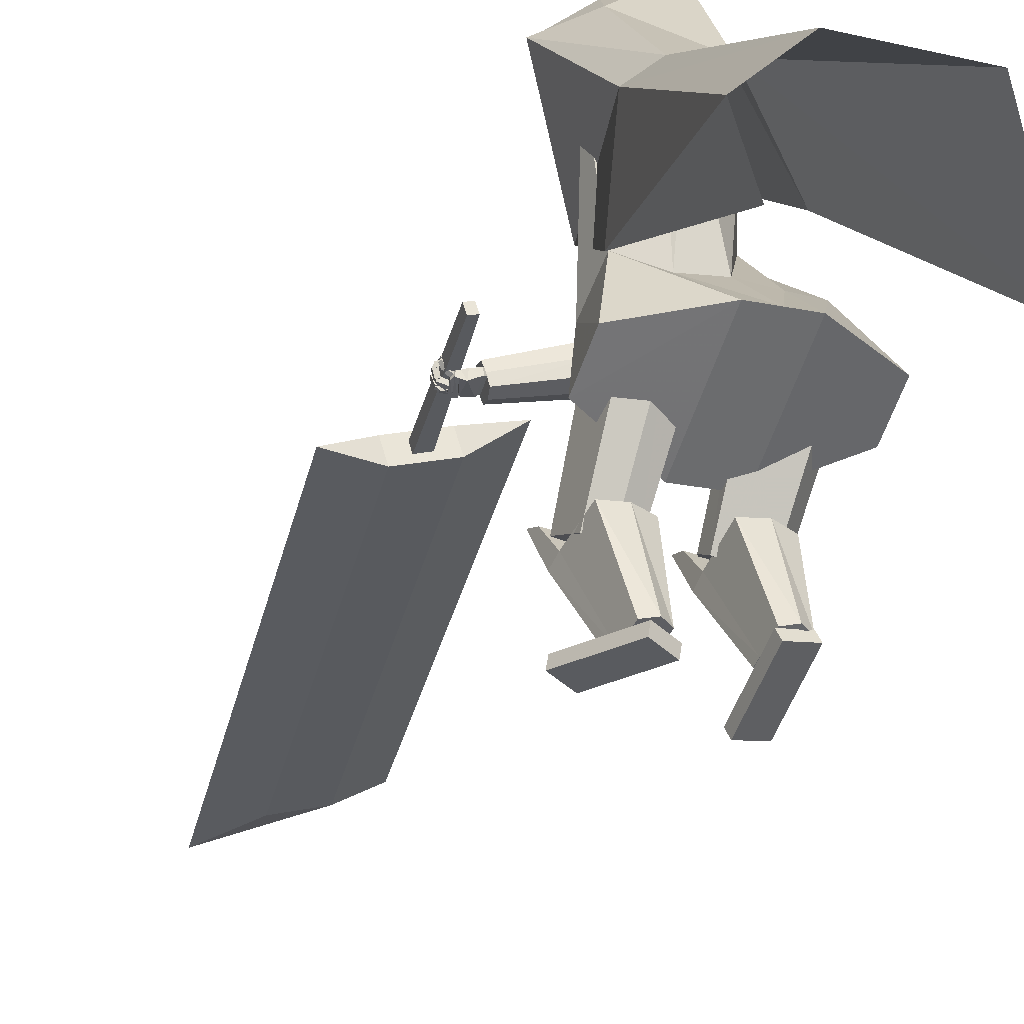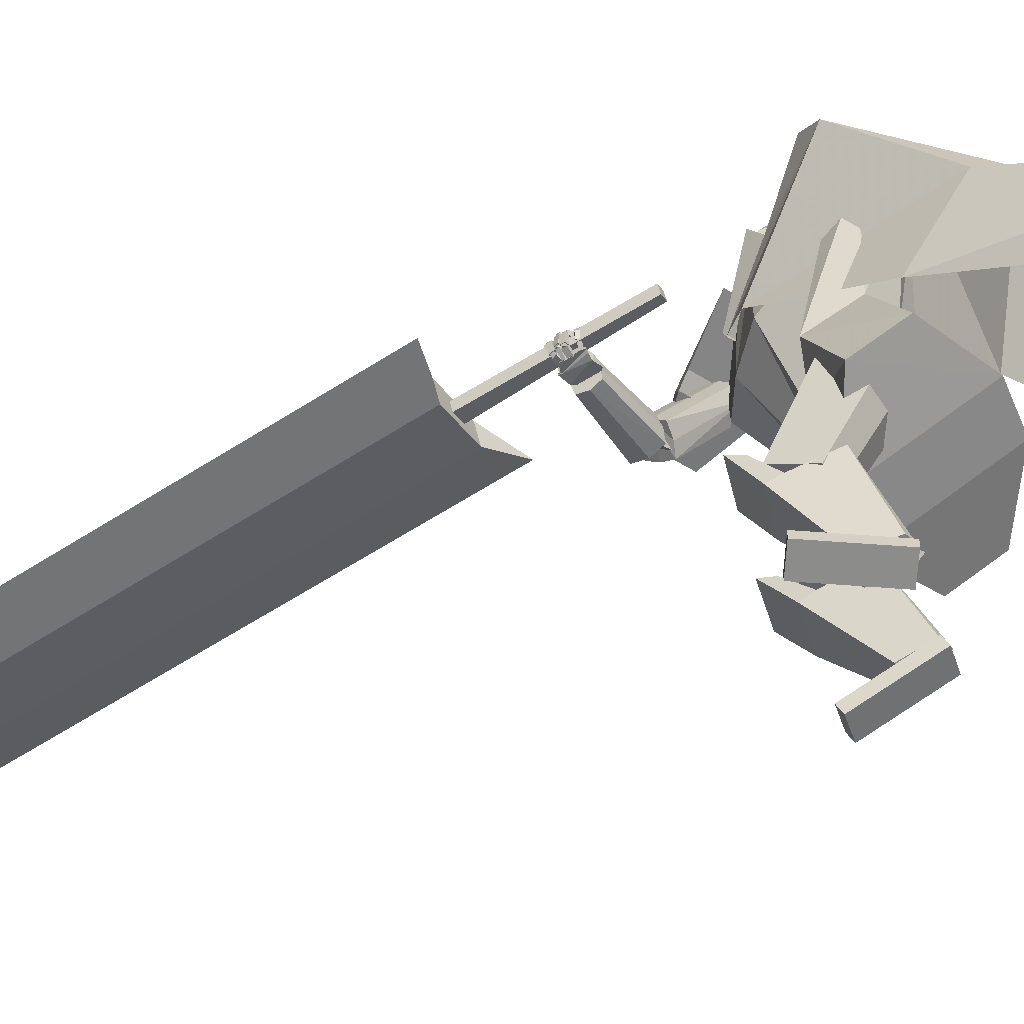
<metadata>
{"format":"obj","ext":"obj","renderer":"f3d","projection":"perspective","resolution":1024,"background":"white","views":[{"elev":-28.3,"azim":156.3,"up":"+Y"},{"elev":-54.6,"azim":111.5,"up":"+Y"}]}
</metadata>
<code>
o Cube.004
v 1.228 1.808 -0.5938
v 0.3378 4.238 3.647
v -1.166 1.594 -0.4034
v -0.4922 4.672 3.257
v 1.609 2.392 -0.852
v 1.383 5.195 2.608
v -0.1508 2.735 -1.418
v 0.4745 5.599 2.224
v 0.7261 3.946 3.393
v -0.523 4.43 2.906
v 0.5225 5.503 1.873
v 1.575 4.957 2.372
v -0.313 3.465 1.599
v 0.4791 4.3 1.154
v 1.34 3.893 1.291
v 1.137 2.978 1.997
v 0.02474 5.167 2.705
v 1.173 2.732 -1.326
v 0.9673 5.489 2.379
v 1.049 5.23 2.123
v 0.8635 4.703 3.106
v 1.133 4.005 0.9516
v 0.3526 4.288 3.671
v -0.4773 4.722 3.281
v 0.8795 4.861 3.249
v 0.03936 5.327 2.851
v 0.8056 0.1052 3.25
v 0.7815 0.2418 3.253
v 0.421 0.05602 2.39
v 0.3969 0.1927 2.393
v 1.11 0.1618 3.111
v 1.086 0.2985 3.114
v 0.7252 0.1127 2.25
v 0.7011 0.2493 2.253
v 0.2692 4.836 3.311
v 0.373 5.621 3.077
v 0.2472 4.845 3.159
v 0.3604 5.626 2.99
v 0.3997 5.569 2.923
v 0.4351 5.439 2.801
v 0.3671 5.196 2.757
v 0.3751 5.053 2.93
v 0.3706 4.98 2.933
v 0.4413 5.554 3.172
v 0.5054 5.411 3.247
v 0.4333 5.179 3.259
v 0.3669 5.039 3.226
v 0.3431 4.975 3.138
v 0.2546 4.842 3.21
v 0.3646 5.625 3.019
v 0.3881 4.973 3.054
v 0.3947 5.045 3.065
v 0.4173 5.184 2.904
v 0.4805 5.428 2.915
v 0.4355 5.562 2.972
v 0.3165 5.636 2.997
v 0.2399 4.839 3.315
v 0.2179 4.848 3.164
v 0.3292 5.631 3.084
v 0.3108 4.941 3.309
v 0.3404 5.044 3.348
v 0.3041 5.194 3.399
v 0.4181 5.42 3.335
v 0.3889 5.559 3.255
v 0.2732 4.985 2.948
v 0.2817 5.068 2.945
v 0.2771 5.219 2.687
v 0.3306 5.456 2.733
v 0.3301 5.584 2.85
v 0.3207 5.634 3.026
v 0.2252 4.845 3.214
v 0.1522 4.852 3.329
v 0.1954 5.646 3.104
v 0.1302 4.861 3.177
v 0.1828 5.651 3.017
v 0.112 5.609 2.968
v 0.008779 5.497 2.866
v -0.005672 5.248 2.814
v 0.00018 5.105 2.988
v -0.01404 5.033 2.992
v 0.1429 5.595 3.218
v 0.0684 5.471 3.314
v 0.07694 5.228 3.314
v 0.09134 5.077 3.268
v 0.07021 5.012 3.18
v 0.1375 4.858 3.228
v 0.187 5.649 3.046
v 0.003446 5.026 3.113
v 0.01972 5.097 3.122
v -0.01186 5.243 2.969
v -0.002166 5.494 2.989
v 0.09152 5.61 3.025
v 0.2277 5.648 3.011
v 0.1814 4.847 3.324
v 0.1594 4.856 3.173
v 0.2404 5.643 3.098
v 0.1414 4.964 3.335
v 0.1529 5.07 3.377
v 0.2408 5.203 3.409
v 0.1768 5.453 3.372
v 0.2169 5.583 3.281
v 0.0809 5.011 2.977
v 0.09427 5.094 2.973
v 0.06253 5.249 2.72
v 0.08933 5.489 2.77
v 0.1581 5.607 2.877
v 0.2319 5.647 3.04
v 0.1667 4.853 3.223
v 1.194 2.029 2.507
v 1.152 5.193 2.426
v 1.214 2.331 1.943
v 0.738 5.409 2.232
v -0.019 2.522 1.494
v -0.05942 4.936 2.616
v -0.08397 1.775 2.895
v 0.5447 4.684 3.353
v 0.6995 4.883 1.936
v 1.195 4.592 2.221
v 0.6623 3.864 3.315
v -0.2056 4.184 2.49
v 0.271 5.208 2.579
v 0.2487 1.75 2.898
v 0.3137 2.497 1.496
v 0.9289 4.865 2.92
v 1.036 4.175 2.586
v 0.4313 4.689 2.01
v -1.308 2.195 2.51
v -1.282 2.497 1.944
v -0.7125 4.168 3.486
v -0.2947 3.977 3.844
v -0.3502 4.906 3.002
v -0.4167 1.799 2.893
v -0.3517 2.546 1.491
v 0.3452 4.718 3.522
v 0.1725 3.88 3.645
v -0.6063 4.133 3.286
v 0.9422 3.232 2.34
v 0.9504 2.928 2.892
v 0.02201 3.157 2.196
v 0.4742 3.105 2.235
v 0.3944 2.699 3.002
v -0.0161 2.708 3.039
v -0.8985 3.31 2.418
v -0.9105 3.005 2.989
v -0.4335 3.171 2.228
v -0.4248 2.759 2.996
v -0.596 4.493 3.608
v -0.3132 4.372 3.86
v -0.1732 4.783 4.159
v -0.5845 4.777 3.865
v -0.5621 4.187 3.769
v 0.01246 4.195 4.18
v -0.2962 4.881 3.127
v 0.3927 4.891 3.618
v -0.6516 4.686 4.064
v -0.3064 4.692 4.311
v -0.7814 4.161 4.317
v -0.4933 4.165 4.522
v 0.5195 1.304 3.321
v 0.3168 2.717 2.81
v 0.4868 1.12 2.879
v 0.2759 2.487 2.257
v 0.9959 1.334 3.273
v 0.9134 2.755 2.75
v 0.9631 1.151 2.831
v 0.8726 2.525 2.197
v 0.7212 1.115 2.805
v 0.5696 2.48 2.164
v 0.7667 1.369 3.419
v 0.6263 2.799 2.933
v -0.6606 1.253 3.004
v -0.8119 2.544 2.224
v -0.1994 1.34 3.089
v -0.2314 2.652 2.333
v -0.7772 1.467 3.417
v -0.958 2.812 2.741
v -0.3132 1.552 3.504
v -0.3769 2.919 2.85
v -0.2025 1.455 3.306
v -0.2381 2.798 2.603
v -0.8465 1.337 3.186
v -1.045 2.649 2.452
v 0.5116 0.1388 2.739
v 0.5353 1.521 3.621
v 0.4649 0.2861 2.376
v 0.8073 0.1341 2.699
v 1.062 1.513 3.55
v 0.7606 0.2814 2.336
v 0.4996 0.1764 2.646
v 0.5116 1.465 3.452
v 0.7954 0.1717 2.606
v 1.038 1.456 3.381
v 0.4901 1.054 3.341
v 0.4086 1.338 2.704
v 0.9348 1.33 2.633
v 1.016 1.045 3.27
v 0.9966 1.135 3.114
v 0.4704 1.143 3.185
v 0.604 0.3114 2.287
v 0.6594 0.1364 2.719
v 0.7984 1.517 3.585
v 0.7747 1.461 3.416
v 0.6475 0.1741 2.626
v 0.7532 1.049 3.305
v 0.6652 1.353 2.608
v -0.6541 0.3188 2.798
v -0.7345 1.641 3.765
v -0.6798 0.4879 2.443
v -0.3562 0.3245 2.779
v -0.2046 1.651 3.731
v -0.382 0.4936 2.424
v -0.6606 0.3621 2.707
v -0.7446 1.596 3.591
v -0.3628 0.3677 2.689
v -0.2147 1.606 3.558
v -0.7457 1.192 3.453
v -0.7913 1.515 2.832
v -0.2613 1.525 2.798
v -0.2158 1.202 3.42
v -0.2272 1.301 3.269
v -0.7571 1.291 3.302
v -0.5357 0.5226 2.367
v -0.5051 0.3217 2.789
v -0.4695 1.646 3.748
v -0.4796 1.601 3.575
v -0.5117 0.3649 2.698
v -0.4807 1.197 3.437
v -0.5311 1.552 2.748
v -0.7164 0.004127 3.225
v -0.6897 0.1273 3.283
v -0.7016 0.4037 2.371
v -0.6749 0.5269 2.429
v -0.3835 -0.05718 3.203
v -0.3568 0.06601 3.261
v -0.3688 0.3424 2.348
v -0.3421 0.4656 2.406
v -0.5748 4.393 3.945
v -0.2584 3.672 4.458
v -0.2191 3.584 4.313
v -0.5302 4.308 3.81
v -0.2685 3.778 4.594
v -0.5764 4.495 4.082
v -0.1307 3.871 4.616
v -0.4261 4.579 4.103
v -0.07665 3.642 4.277
v -0.3693 4.341 3.754
v -0.2304 4.526 3.901
v 0.09702 3.794 4.41
v 0.09131 3.698 4.274
v -0.2335 4.43 3.768
v 0.06112 3.879 4.552
v -0.2693 4.606 4.035
v 0.076 3.634 4.311
v 0.9681 3.38 4.522
v 0.9965 3.5 4.554
v 0.1128 3.793 4.351
v 0.9342 3.258 4.522
v 0.02991 3.473 4.313
v 0.9005 3.212 4.64
v -0.01675 3.412 4.474
v 0.9809 3.527 4.681
v 0.09141 3.83 4.523
v 0.000677 3.607 4.682
v 0.9124 3.359 4.799
v 0.9447 3.481 4.799
v 0.046 3.77 4.684
v 0.8854 3.239 4.768
v -0.03639 3.449 4.643
v 0.1025 3.718 4.632
v 0.01928 3.732 4.317
v 0.1047 3.441 4.644
v -0.0395 3.918 4.49
v 0.1109 3.721 4.406
v -0.192 3.652 4.303
v 0.1296 3.45 4.416
v -0.2552 3.838 4.497
v 0.9366 3.396 4.792
v 1.2 3.335 4.756
v 0.9447 3.308 4.791
v 1.196 3.262 4.749
v 0.9928 3.42 4.522
v 1.229 3.343 4.624
v 0.9955 3.33 4.494
v 1.239 3.28 4.587
v 1.143 3.348 4.804
v 1.13 3.266 4.807
v 1.22 3.3 4.548
v 1.203 3.365 4.561
v 1.061 3.314 4.847
v 1.118 3.275 4.537
v 1.107 3.391 4.531
v 1.032 3.383 4.858
v 1.097 3.355 4.794
v 1.086 3.275 4.803
v 1.184 3.288 4.545
v 1.161 3.378 4.564
v 1.119 3.339 4.784
v 1.217 3.36 4.829
v 1.124 3.285 4.799
v 1.222 3.306 4.844
v 1.148 3.326 4.727
v 1.247 3.347 4.772
v 1.153 3.272 4.742
v 1.252 3.293 4.787
v 1.211 3.341 4.837
v 1.239 3.446 4.861
v 1.263 3.324 4.852
v 1.29 3.429 4.876
v 1.232 3.35 4.776
v 1.259 3.454 4.799
v 1.284 3.333 4.791
v 1.311 3.437 4.814
v 1.251 3.425 4.861
v 1.149 3.464 4.847
v 1.268 3.476 4.878
v 1.166 3.515 4.863
v 1.266 3.44 4.799
v 1.163 3.479 4.785
v 1.283 3.491 4.815
v 1.18 3.53 4.801
v 1.215 3.33 4.818
v 1.23 3.352 4.829
v 1.236 3.305 4.829
v 1.261 3.336 4.84
v 1.23 3.328 4.782
v 1.248 3.354 4.793
v 1.251 3.304 4.792
v 1.274 3.332 4.804
v 1.26 3.431 4.85
v 1.253 3.457 4.853
v 1.286 3.429 4.86
v 1.279 3.467 4.864
v 1.27 3.438 4.812
v 1.265 3.466 4.816
v 1.298 3.433 4.822
v 1.293 3.472 4.827
v 1.151 3.324 4.769
v 1.233 3.396 4.787
v 1.184 3.282 4.788
v 1.266 3.354 4.806
v 1.174 3.313 4.708
v 1.256 3.385 4.726
v 1.207 3.271 4.727
v 1.288 3.343 4.746
v 1.229 3.393 4.781
v 1.247 3.5 4.76
v 1.279 3.39 4.808
v 1.296 3.497 4.787
v 1.259 3.378 4.725
v 1.277 3.485 4.704
v 1.308 3.375 4.752
v 1.326 3.482 4.731
v 1.267 3.474 4.774
v 1.161 3.485 4.748
v 1.273 3.53 4.773
v 1.167 3.541 4.746
v 1.283 3.471 4.71
v 1.176 3.482 4.684
v 1.289 3.527 4.709
v 1.182 3.538 4.683
v 1.238 3.362 4.779
v 1.244 3.401 4.771
v 1.273 3.36 4.798
v 1.279 3.399 4.79
v 1.256 3.353 4.744
v 1.262 3.391 4.737
v 1.291 3.351 4.763
v 1.297 3.389 4.756
v 1.259 3.486 4.755
v 1.265 3.524 4.747
v 1.293 3.484 4.774
v 1.3 3.522 4.766
v 1.277 3.476 4.72
v 1.283 3.515 4.713
v 1.311 3.474 4.739
v 1.318 3.513 4.732
v 1.181 3.32 4.707
v 1.274 3.35 4.728
v 1.195 3.272 4.714
v 1.288 3.301 4.735
v 1.195 3.316 4.65
v 1.288 3.345 4.671
v 1.209 3.267 4.657
v 1.302 3.297 4.678
v 1.267 3.347 4.723
v 1.299 3.44 4.709
v 1.314 3.334 4.739
v 1.345 3.427 4.725
v 1.283 3.333 4.668
v 1.314 3.427 4.654
v 1.329 3.32 4.684
v 1.361 3.414 4.67
v 1.301 3.422 4.709
v 1.223 3.463 4.663
v 1.324 3.467 4.711
v 1.246 3.508 4.664
v 1.326 3.41 4.657
v 1.249 3.452 4.61
v 1.35 3.456 4.659
v 1.272 3.497 4.612
v 1.269 3.318 4.718
v 1.281 3.352 4.713
v 1.302 3.309 4.729
v 1.313 3.343 4.724
v 1.278 3.31 4.684
v 1.29 3.344 4.679
v 1.311 3.301 4.695
v 1.323 3.334 4.69
v 1.314 3.423 4.705
v 1.311 3.447 4.695
v 1.341 3.427 4.713
v 1.338 3.455 4.703
v 1.32 3.417 4.669
v 1.324 3.442 4.663
v 1.352 3.417 4.679
v 1.351 3.446 4.671
v 1.201 3.34 4.626
v 1.268 3.373 4.623
v 1.216 3.309 4.609
v 1.282 3.342 4.606
v 1.191 3.356 4.586
v 1.258 3.389 4.583
v 1.206 3.325 4.57
v 1.272 3.358 4.566
v 1.271 3.379 4.621
v 1.306 3.444 4.616
v 1.302 3.362 4.607
v 1.337 3.427 4.602
v 1.255 3.384 4.58
v 1.291 3.45 4.575
v 1.286 3.367 4.566
v 1.321 3.432 4.561
v 1.294 3.437 4.608
v 1.253 3.499 4.608
v 1.326 3.458 4.613
v 1.284 3.52 4.613
v 1.299 3.441 4.564
v 1.258 3.503 4.564
v 1.331 3.462 4.569
v 1.29 3.523 4.569
v 1.262 3.367 4.612
v 1.281 3.382 4.611
v 1.273 3.347 4.601
v 1.296 3.365 4.6
v 1.255 3.372 4.588
v 1.269 3.388 4.586
v 1.269 3.355 4.577
v 1.289 3.372 4.575
v 1.307 3.431 4.603
v 1.301 3.45 4.6
v 1.328 3.428 4.598
v 1.321 3.46 4.602
v 1.308 3.431 4.576
v 1.3 3.45 4.573
v 1.328 3.435 4.574
v 1.323 3.461 4.575
v 1.007 3.363 4.823
v 1.034 3.433 4.824
v 1.057 3.343 4.84
v 1.084 3.413 4.841
v 1.028 3.355 4.754
v 1.056 3.425 4.755
v 1.078 3.336 4.772
v 1.105 3.405 4.773
v 1.039 3.456 4.808
v 1.086 3.505 4.84
v 1.057 3.416 4.844
v 1.104 3.465 4.875
v 1.091 3.437 4.761
v 1.137 3.487 4.792
v 1.109 3.397 4.796
v 1.156 3.447 4.828
v 1.116 3.521 4.852
v 1.184 3.533 4.881
v 1.113 3.472 4.88
v 1.181 3.485 4.909
v 1.145 3.487 4.796
v 1.213 3.499 4.824
v 1.143 3.438 4.824
v 1.211 3.45 4.852
v 1.043 3.423 4.809
v 1.054 3.447 4.811
v 1.059 3.406 4.821
v 1.074 3.425 4.83
v 1.069 3.421 4.767
v 1.084 3.44 4.777
v 1.087 3.397 4.788
v 1.101 3.419 4.794
v 1.096 3.493 4.833
v 1.115 3.508 4.844
v 1.103 3.468 4.857
v 1.125 3.475 4.867
v 1.122 3.482 4.803
v 1.145 3.489 4.813
v 1.127 3.449 4.825
v 1.151 3.463 4.837
v 0.8803 3.341 4.717
v 0.8772 3.412 4.722
v 0.9177 3.35 4.542
v 0.9214 3.425 4.562
v 0.7015 3.391 4.685
v 0.6989 3.462 4.69
v 0.7368 3.4 4.51
v 0.7336 3.475 4.527
v 1.347 3.397 5.802
v 0.1829 2.946 11.68
v 1.272 3.108 5.765
v 0.1087 2.657 11.64
v 0.7439 3.565 5.695
v -0.4197 3.114 11.57
v 0.6698 3.277 5.659
v -0.4939 2.826 11.54
v 1.911 3.109 5.695
v 0.5651 2.587 12.49
v 0.1998 3.588 5.392
v -1.001 3.122 11.46
v 1.447 3.528 3.862
v 1.042 3.342 6.139
v 1.416 3.407 3.847
v 1.011 3.221 6.123
v 1.35 3.555 3.845
v 0.8562 3.393 6.106
v 1.318 3.434 3.83
v 0.8252 3.273 6.091
f 10 4 17 8 11
f 20 19 6 12
f 12 6 21 2 9
f 21 17 26 25
f 15 12 9 16
f 22 20 12 15
f 13 10 11 14
f 3 13 14 7
f 18 22 15 5
f 5 15 16 1
f 7 14 22 18
f 14 11 20 22
f 11 8 19 20
f 17 4 24 26
f 25 26 24 23
f 4 2 23 24
f 2 21 25 23
f 8 17 21 6 19
f 27 28 30 29
f 29 30 34 33
f 33 34 32 31
f 31 32 28 27
f 29 33 31 27
f 34 30 28 32
f 69 56 38 39
f 71 108 95 58
f 91 82 81 92
f 71 49 35 57
f 100 63 64 101
f 58 95 102 65
f 69 106 93 56
f 51 52 47 48
f 52 53 46 47
f 63 100 99 62
f 70 59 36 50
f 49 51 48 35
f 67 41 42 66
f 68 40 41 67
f 53 54 45 46
f 58 65 43 37
f 65 66 42 43
f 42 41 53 52
f 41 40 54 53
f 68 69 39 40
f 40 39 55 54
f 46 45 63 62
f 47 46 62 61
f 43 42 52 51
f 37 43 51 49
f 107 96 59 70
f 58 37 49 71
f 39 38 50 55
f 55 50 36 44
f 57 94 108 71
f 38 56 70 50
f 67 104 105 68
f 93 107 70 56
f 101 64 59 96
f 45 44 64 63
f 66 103 104 67
f 65 102 103 66
f 48 47 61 60
f 35 48 60 57
f 44 36 59 64
f 68 105 106 69
f 106 76 75 93
f 94 57 60 97
f 108 94 72 86
f 88 85 84 89
f 89 84 83 90
f 73 96 107 87
f 86 72 85 88
f 78 104 103 79
f 77 105 104 78
f 90 83 82 91
f 95 74 80 102
f 102 80 79 103
f 79 89 90 78
f 78 90 91 77
f 105 77 76 106
f 77 91 92 76
f 83 99 100 82
f 84 98 99 83
f 80 88 89 79
f 74 86 88 80
f 95 108 86 74
f 76 92 87 75
f 92 81 73 87
f 75 87 107 93
f 97 60 61 98
f 54 55 44 45
f 82 100 101 81
f 85 97 98 84
f 72 94 97 85
f 81 101 96 73
f 126 121 112 117
f 117 112 110 118
f 123 111 109 122
f 121 114 116 124
f 125 124 116 119
f 141 125 119 142
f 137 117 118 138
f 140 126 117 137
f 139 120 126 140
f 138 118 125 141
f 118 110 124 125
f 112 121 124 110
f 113 123 122 115
f 120 114 121 126
f 136 129 131
f 133 132 127 128
f 131 134 116 114
f 135 119 116 134
f 146 142 119 135
f 143 144 130 129
f 145 143 129 136
f 139 145 136 120
f 144 146 135 130
f 113 115 132 133
f 120 136 131 114
f 135 134 130
f 127 132 146 144
f 113 133 145 139
f 133 128 143 145
f 128 127 144 143
f 132 115 142 146
f 109 138 141 122
f 113 139 140 123
f 123 140 137 111
f 111 137 138 109
f 122 141 142 115
f 129 130 148 147
f 134 148 130
f 129 147 131
f 150 151 157 155
f 153 151 150
f 150 149 154 153
f 152 154 149
f 157 158 156 155
f 151 152 158 157
f 152 149 156 158
f 149 150 155 156
f 159 160 162 161
f 167 168 166 165
f 165 166 164 163
f 169 170 160 159
f 167 165 163 169
f 168 162 160 170
f 166 168 170 164
f 161 167 169 159
f 163 164 170 169
f 161 162 168 167
f 171 172 174 173
f 179 180 178 177
f 177 178 176 175
f 181 182 172 171
f 179 177 175 181
f 180 174 172 182
f 178 180 182 176
f 173 179 181 171
f 175 176 182 181
f 173 174 180 179
f 197 192 187 196
f 204 201 184 193
f 203 191 186 200
f 202 190 184 201
f 199 188 191 203
f 193 184 190 198
f 183 193 198 189
f 188 195 197 191
f 200 204 193 183
f 191 197 196 186
f 199 205 195 188
f 189 198 194 185
f 185 194 205 199
f 186 196 204 200
f 185 199 203 189
f 192 202 201 187
f 189 203 200 183
f 196 187 201 204
f 202 192 197 198 190
f 195 194 198 197
f 205 194 195
f 220 215 210 219
f 227 224 207 216
f 226 214 209 223
f 225 213 207 224
f 222 211 214 226
f 216 207 213 221
f 206 216 221 212
f 211 218 220 214
f 223 227 216 206
f 214 220 219 209
f 222 228 218 211
f 212 221 217 208
f 208 217 228 222
f 209 219 227 223
f 208 222 226 212
f 215 225 224 210
f 212 226 223 206
f 219 210 224 227
f 225 215 220 221 213
f 218 217 221 220
f 228 217 218
f 229 230 232 231
f 231 232 236 235
f 235 236 234 233
f 233 234 230 229
f 231 235 233 229
f 236 232 230 234
f 243 244 242 241
f 238 237 240 239
f 241 242 237 238
f 248 251 243 241 238 239 245 249
f 239 240 246 245
f 243 251 252 244
f 248 249 250 247
f 251 248 247 252
f 249 245 246 250
f 242 244 252 247 250 246 240 237
f 259 260 258 257
f 254 253 256 255
f 257 258 253 254
f 264 267 259 257 254 255 261 265
f 255 256 262 261
f 259 267 268 260
f 264 265 266 263
f 267 264 263 268
f 265 261 262 266
f 258 260 268 263 266 262 256 253
f 269 270 272 271
f 271 272 276 275
f 275 276 274 273
f 273 274 270 269
f 271 275 273 269
f 276 272 270 274
f 285 286 280 278
f 286 287 284 280
f 287 288 282 284
f 288 285 278 282
f 279 497 499 283
f 284 282 278 280
f 296 293 285 288
f 295 296 288 287
f 294 295 287 286
f 293 294 286 285
f 277 279 289 292
f 279 283 290 289
f 283 281 291 290
f 281 277 292 291
f 292 289 294 293
f 289 290 295 294
f 290 291 296 295
f 291 292 293 296
f 297 299 300 298
f 299 303 304 300
f 303 301 302 304
f 301 297 298 302
f 299 297 301 303
f 304 302 298 300
f 305 307 308 306
f 307 311 312 308
f 311 309 310 312
f 309 305 306 310
f 307 305 309 311
f 312 310 306 308
f 313 315 316 314
f 315 319 320 316
f 319 317 318 320
f 317 313 314 318
f 315 313 317 319
f 320 318 314 316
f 321 323 324 322
f 323 327 328 324
f 327 325 326 328
f 325 321 322 326
f 323 321 325 327
f 328 326 322 324
f 329 331 332 330
f 331 335 336 332
f 335 333 334 336
f 333 329 330 334
f 331 329 333 335
f 336 334 330 332
f 337 339 340 338
f 339 343 344 340
f 343 341 342 344
f 341 337 338 342
f 339 337 341 343
f 344 342 338 340
f 345 347 348 346
f 347 351 352 348
f 351 349 350 352
f 349 345 346 350
f 347 345 349 351
f 352 350 346 348
f 353 355 356 354
f 355 359 360 356
f 359 357 358 360
f 357 353 354 358
f 355 353 357 359
f 360 358 354 356
f 361 363 364 362
f 363 367 368 364
f 367 365 366 368
f 365 361 362 366
f 363 361 365 367
f 368 366 362 364
f 369 371 372 370
f 371 375 376 372
f 375 373 374 376
f 373 369 370 374
f 371 369 373 375
f 376 374 370 372
f 377 379 380 378
f 379 383 384 380
f 383 381 382 384
f 381 377 378 382
f 379 377 381 383
f 384 382 378 380
f 385 387 388 386
f 387 391 392 388
f 391 389 390 392
f 389 385 386 390
f 387 385 389 391
f 392 390 386 388
f 393 395 396 394
f 395 399 400 396
f 399 397 398 400
f 397 393 394 398
f 395 393 397 399
f 400 398 394 396
f 401 403 404 402
f 403 407 408 404
f 407 405 406 408
f 405 401 402 406
f 403 401 405 407
f 408 406 402 404
f 409 411 412 410
f 411 415 416 412
f 415 413 414 416
f 413 409 410 414
f 411 409 413 415
f 416 414 410 412
f 417 419 420 418
f 419 423 424 420
f 423 421 422 424
f 421 417 418 422
f 419 417 421 423
f 424 422 418 420
f 425 427 428 426
f 427 431 432 428
f 431 429 430 432
f 429 425 426 430
f 427 425 429 431
f 432 430 426 428
f 433 435 436 434
f 435 439 440 436
f 439 437 438 440
f 437 433 434 438
f 435 433 437 439
f 440 438 434 436
f 441 443 444 442
f 443 447 448 444
f 447 445 446 448
f 445 441 442 446
f 443 441 445 447
f 448 446 442 444
f 449 451 452 450
f 451 455 456 452
f 455 453 454 456
f 453 449 450 454
f 451 449 453 455
f 456 454 450 452
f 457 459 460 458
f 459 463 464 460
f 463 461 462 464
f 461 457 458 462
f 459 457 461 463
f 464 462 458 460
f 465 467 468 466
f 467 471 472 468
f 471 469 470 472
f 469 465 466 470
f 467 465 469 471
f 472 470 466 468
f 473 475 476 474
f 475 479 480 476
f 479 477 478 480
f 477 473 474 478
f 475 473 477 479
f 480 478 474 476
f 481 483 484 482
f 483 487 488 484
f 487 485 486 488
f 485 481 482 486
f 483 481 485 487
f 488 486 482 484
f 489 491 492 490
f 491 495 496 492
f 495 493 494 496
f 493 489 490 494
f 491 489 493 495
f 496 494 490 492
f 500 499 503 504
f 277 498 497 279
f 283 499 500 281
f 281 500 498 277
f 501 502 504 503
f 497 498 502 501
f 498 500 504 502
f 499 497 501 503
f 512 508 514 506 510 516
f 513 514 508 507
f 507 508 512 511
f 515 516 510 509
f 509 510 506 505
f 511 512 516 515
f 505 506 514 513
f 517 518 520 519
f 519 520 524 523
f 523 524 522 521
f 521 522 518 517
f 519 523 521 517
f 524 520 518 522
f 511 509 505 507
f 515 509 511
f 513 507 505
f 62 99 98 61

</code>
